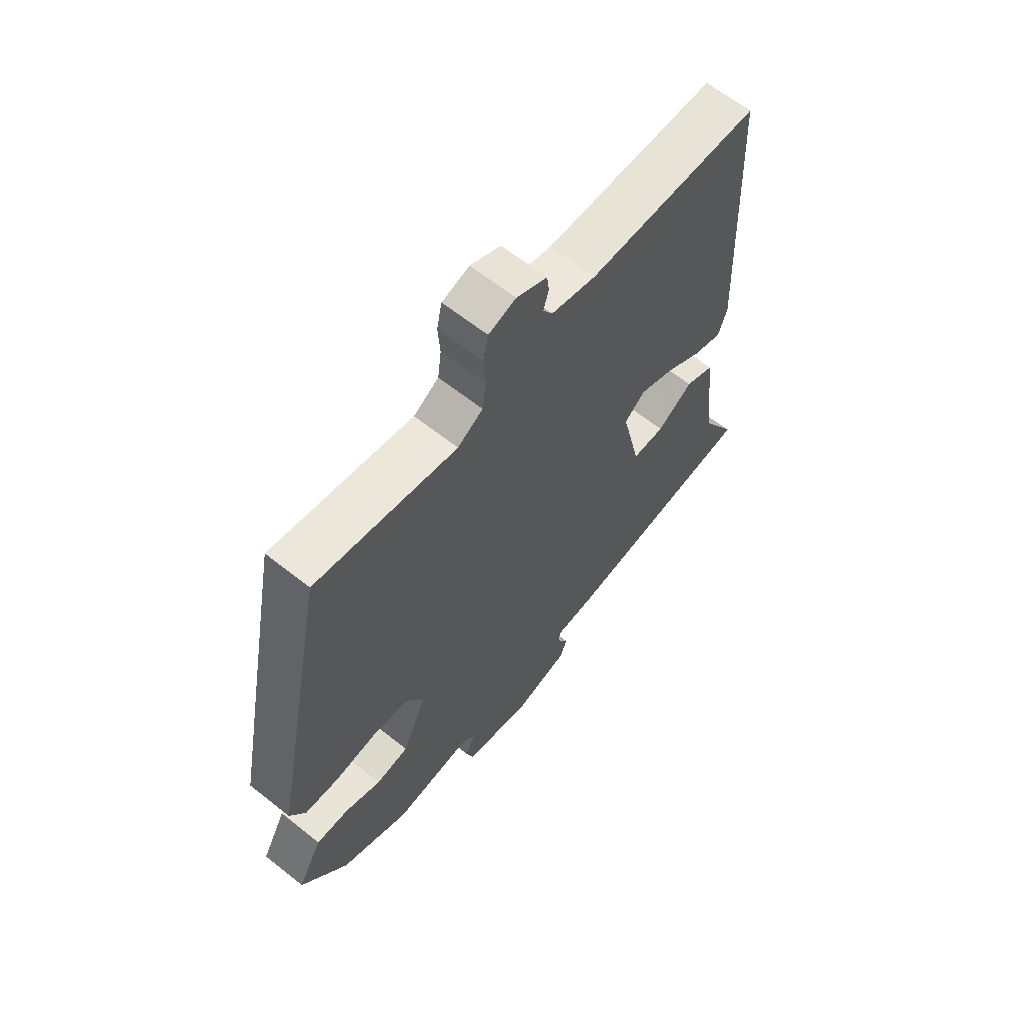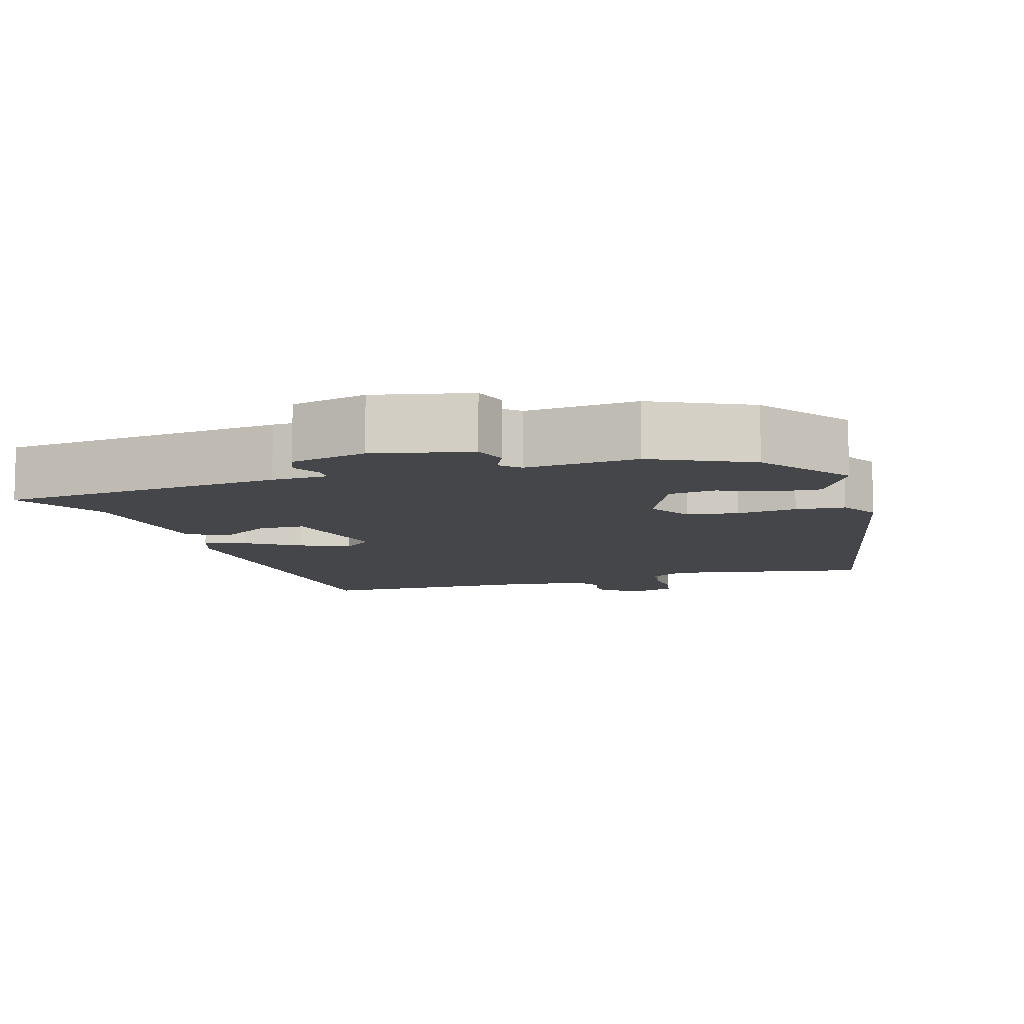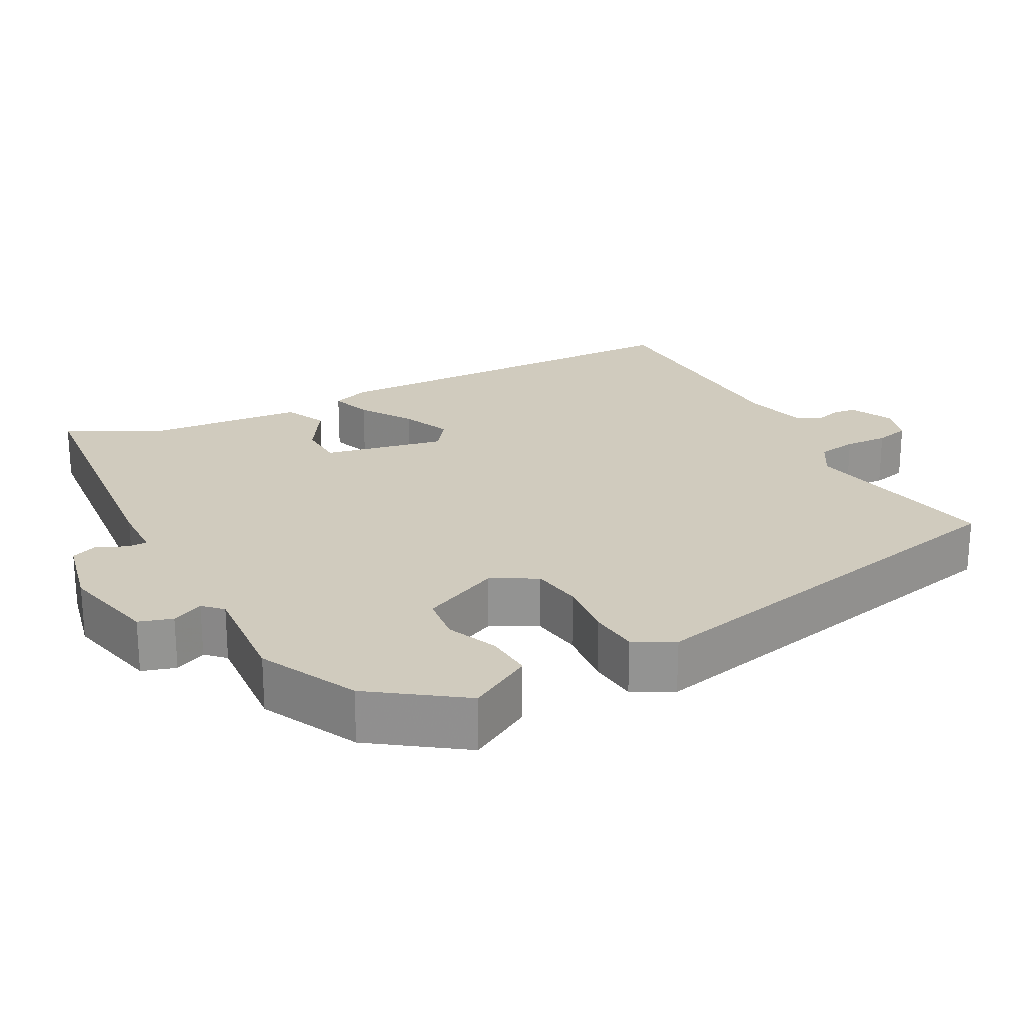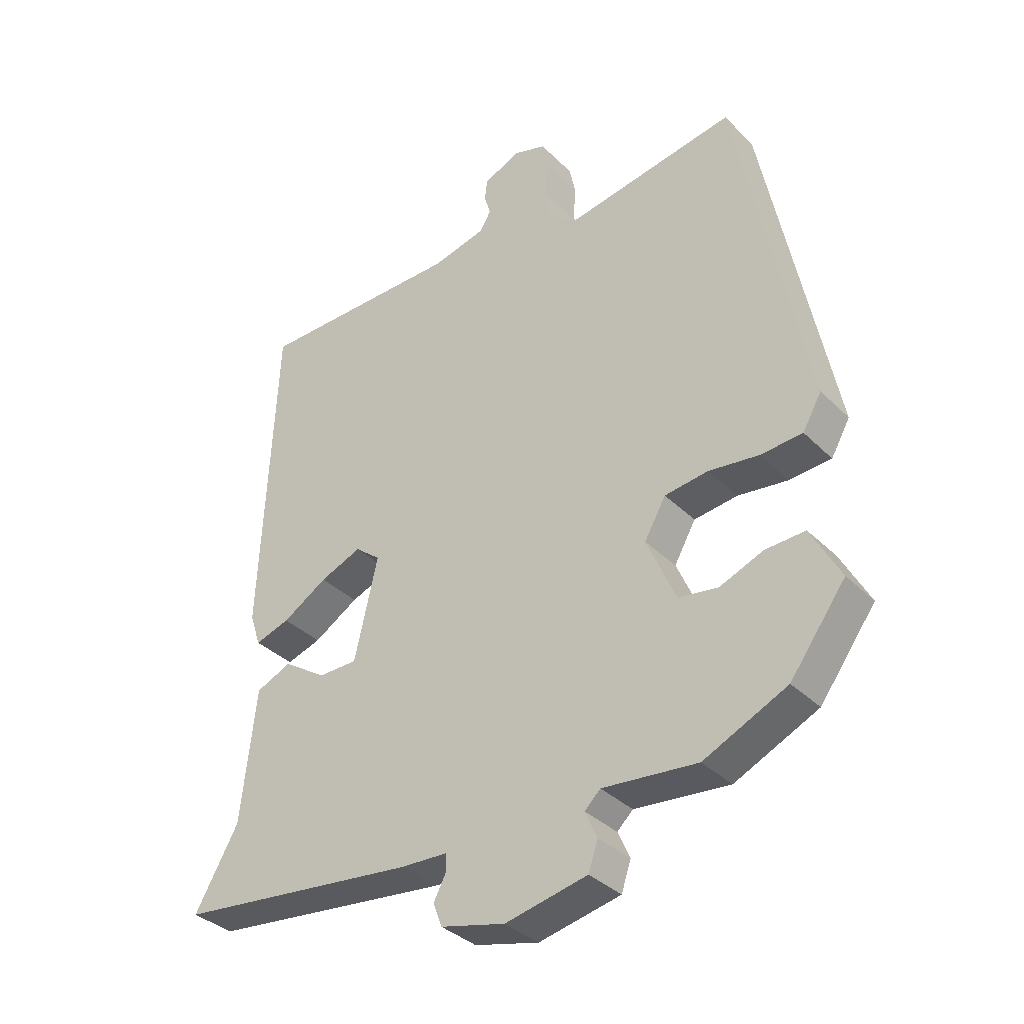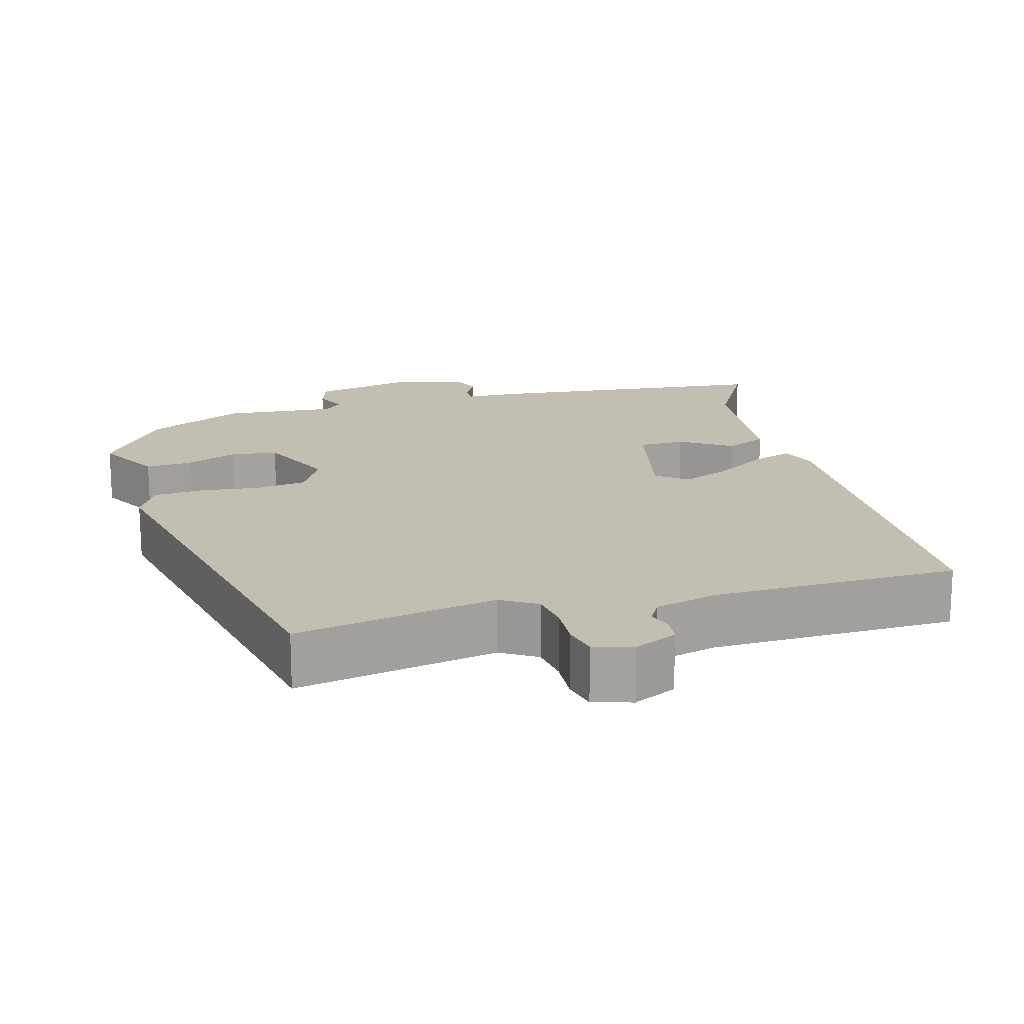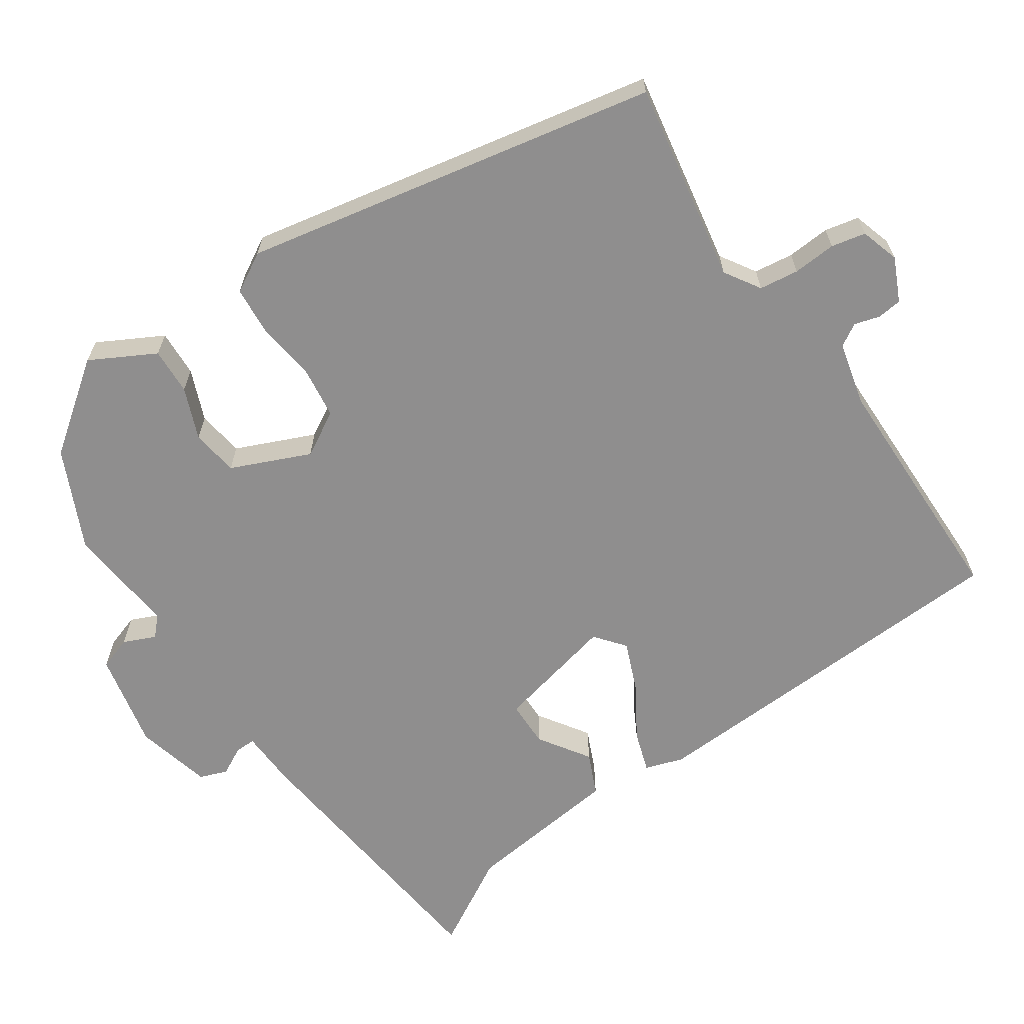
<metadata>
{"format":"obj","ext":"obj","renderer":"f3d","projection":"perspective","resolution":1024,"background":"white","views":[{"elev":63.4,"azim":-51.2,"up":"+Z"},{"elev":-9.4,"azim":-163.4,"up":"+Y"},{"elev":23.3,"azim":-119.2,"up":"+Y"},{"elev":-35.2,"azim":-142.2,"up":"+Z"},{"elev":17.5,"azim":-16.0,"up":"+Y"},{"elev":-65.0,"azim":-55.7,"up":"+Y"}]}
</metadata>
<code>
v -0.431 0.07 0.5
v -0.162 0.07 0.452
v -0.114 0.07 0.482
v -0.107 0.07 0.535
v -0.111 0.07 0.593
v -0.101 0.07 0.639
v -0.049 0.07 0.655
v 0.009 0.07 0.628
v 0.013 0.07 0.595
v 0.003 0.07 0.561
v 0.021 0.07 0.531
v 0.106 0.07 0.51
v 0.433 0.07 0.506
v 0.456 0.07 -0.01
v 0.439 0.07 -0.061
v 0.384 0.07 -0.043
v 0.313 0.07 0.001
v 0.247 0.07 0.028
v 0.207 0.07 -0.004
v 0.244 0.07 -0.166
v 0.306 0.07 -0.167
v 0.374 0.07 -0.122
v 0.43 0.07 -0.147
v 0.454 0.07 -0.358
v 0.523 0.07 -0.479
v 0.142 0.07 -0.521
v 0.067 0.07 -0.524
v 0.067 0.07 -0.551
v 0.087 0.07 -0.589
v 0.073 0.07 -0.626
v -0.029 0.07 -0.651
v -0.159 0.07 -0.623
v -0.174 0.07 -0.578
v -0.155 0.07 -0.535
v -0.18 0.07 -0.511
v -0.33 0.07 -0.525
v -0.462 0.07 -0.463
v -0.55 0.07 -0.344
v -0.503 0.07 -0.257
v -0.44 0.07 -0.26
v -0.371 0.07 -0.288
v -0.308 0.07 -0.279
v -0.262 0.07 -0.173
v -0.296 0.07 -0.113
v -0.365 0.07 -0.104
v -0.445 0.07 -0.114
v -0.511 0.07 -0.109
v -0.541 0.07 -0.056
v -0.431 0 0.5
v -0.162 0 0.452
v -0.114 0 0.482
v -0.107 0 0.535
v -0.111 0 0.593
v -0.101 0 0.639
v -0.049 0 0.655
v 0.009 0 0.628
v 0.013 0 0.595
v 0.003 0 0.561
v 0.021 0 0.531
v 0.106 0 0.51
v 0.433 0 0.506
v 0.456 0 -0.01
v 0.439 0 -0.061
v 0.384 0 -0.043
v 0.313 0 0.001
v 0.247 0 0.028
v 0.207 0 -0.004
v 0.244 0 -0.166
v 0.306 0 -0.167
v 0.374 0 -0.122
v 0.43 0 -0.147
v 0.454 0 -0.358
v 0.523 0 -0.479
v 0.142 0 -0.521
v 0.067 0 -0.524
v 0.067 0 -0.551
v 0.087 0 -0.589
v 0.073 0 -0.626
v -0.029 0 -0.651
v -0.159 0 -0.623
v -0.174 0 -0.578
v -0.155 0 -0.535
v -0.18 0 -0.511
v -0.33 0 -0.525
v -0.462 0 -0.463
v -0.55 0 -0.344
v -0.503 0 -0.257
v -0.44 0 -0.26
v -0.371 0 -0.288
v -0.308 0 -0.279
v -0.262 0 -0.173
v -0.296 0 -0.113
v -0.365 0 -0.104
v -0.445 0 -0.114
v -0.511 0 -0.109
v -0.541 0 -0.056
f 45 46 47 48
f 44 45 48 1
f 43 44 1 2
f 38 39 40 41
f 38 41 42
f 35 36 37 38
f 35 38 42
f 34 35 42 43
f 32 33 34
f 31 32 34
f 28 29 30 31
f 27 28 31 34
f 24 25 26 27
f 21 22 23 24
f 20 21 24 27
f 19 20 27 34
f 14 15 16 17
f 12 13 14 17
f 11 12 17 18
f 10 11 18 19
f 8 9 10
f 7 8 10
f 4 5 6 7
f 3 4 7 10
f 34 43 2 3
f 3 10 19 34
f 96 95 94 93
f 49 96 93 92
f 50 49 92 91
f 89 88 87 86
f 90 89 86
f 86 85 84 83
f 90 86 83
f 91 90 83 82
f 82 81 80
f 82 80 79
f 79 78 77 76
f 82 79 76 75
f 75 74 73 72
f 72 71 70 69
f 75 72 69 68
f 82 75 68 67
f 65 64 63 62
f 65 62 61 60
f 66 65 60 59
f 67 66 59 58
f 58 57 56
f 58 56 55
f 55 54 53 52
f 58 55 52 51
f 51 50 91 82
f 82 67 58 51
f 1 49 50 2
f 2 50 51 3
f 3 51 52 4
f 4 52 53 5
f 5 53 54 6
f 6 54 55 7
f 7 55 56 8
f 8 56 57 9
f 9 57 58 10
f 10 58 59 11
f 11 59 60 12
f 12 60 61 13
f 13 61 62 14
f 14 62 63 15
f 15 63 64 16
f 16 64 65 17
f 17 65 66 18
f 18 66 67 19
f 19 67 68 20
f 20 68 69 21
f 21 69 70 22
f 22 70 71 23
f 23 71 72 24
f 24 72 73 25
f 25 73 74 26
f 26 74 75 27
f 27 75 76 28
f 28 76 77 29
f 29 77 78 30
f 30 78 79 31
f 31 79 80 32
f 32 80 81 33
f 33 81 82 34
f 34 82 83 35
f 35 83 84 36
f 36 84 85 37
f 37 85 86 38
f 38 86 87 39
f 39 87 88 40
f 40 88 89 41
f 41 89 90 42
f 42 90 91 43
f 43 91 92 44
f 44 92 93 45
f 45 93 94 46
f 46 94 95 47
f 47 95 96 48
f 48 96 49 1

</code>
